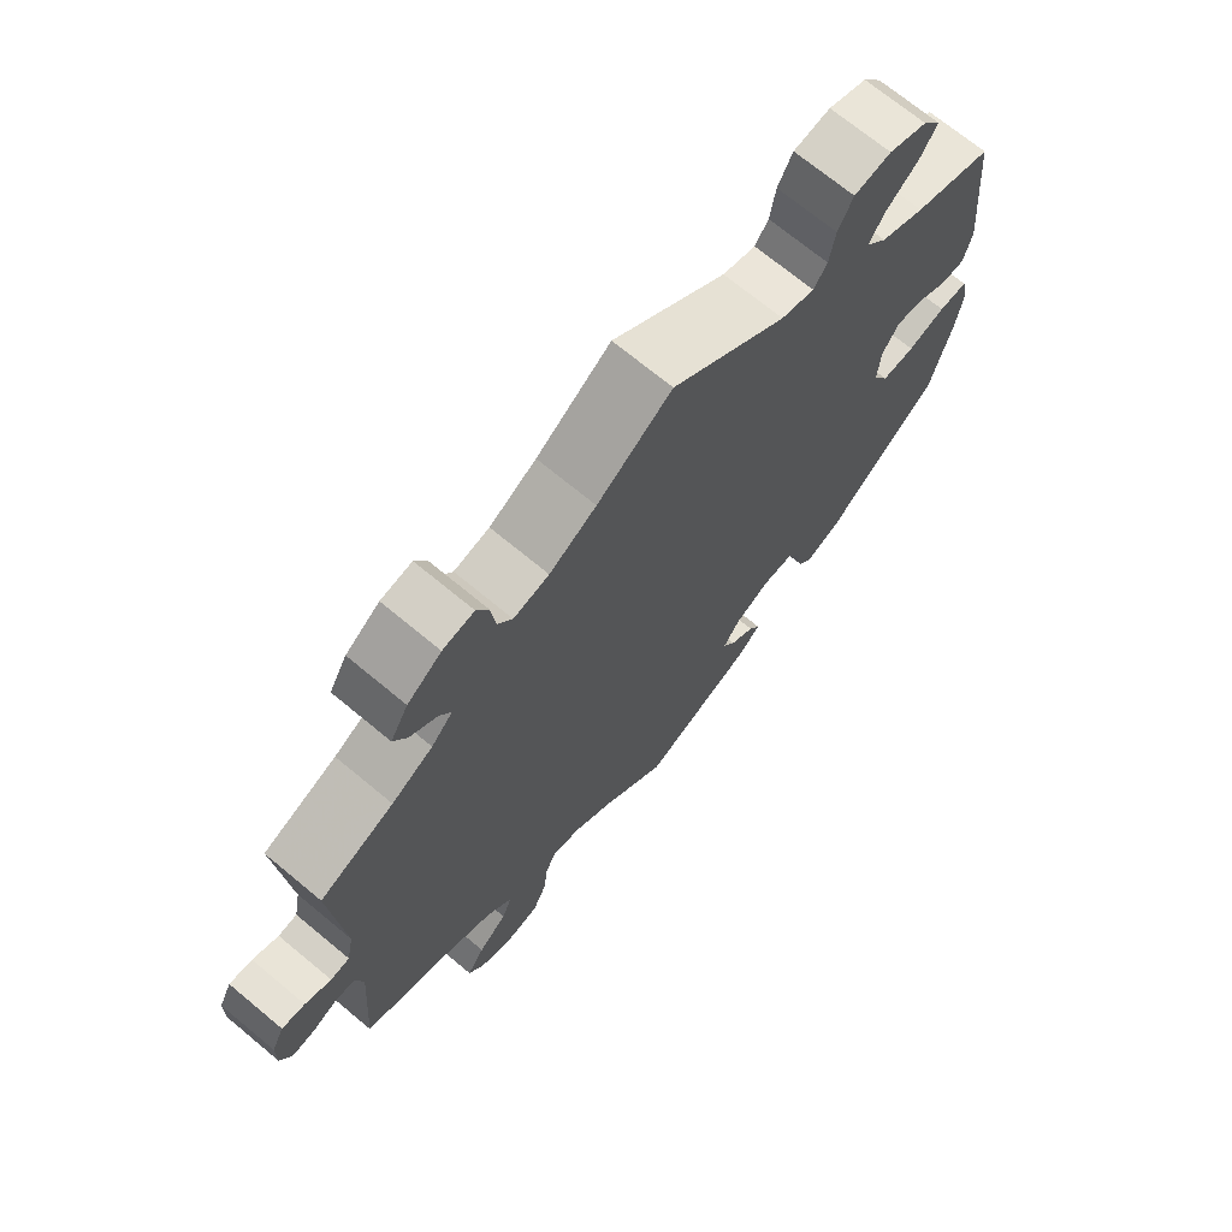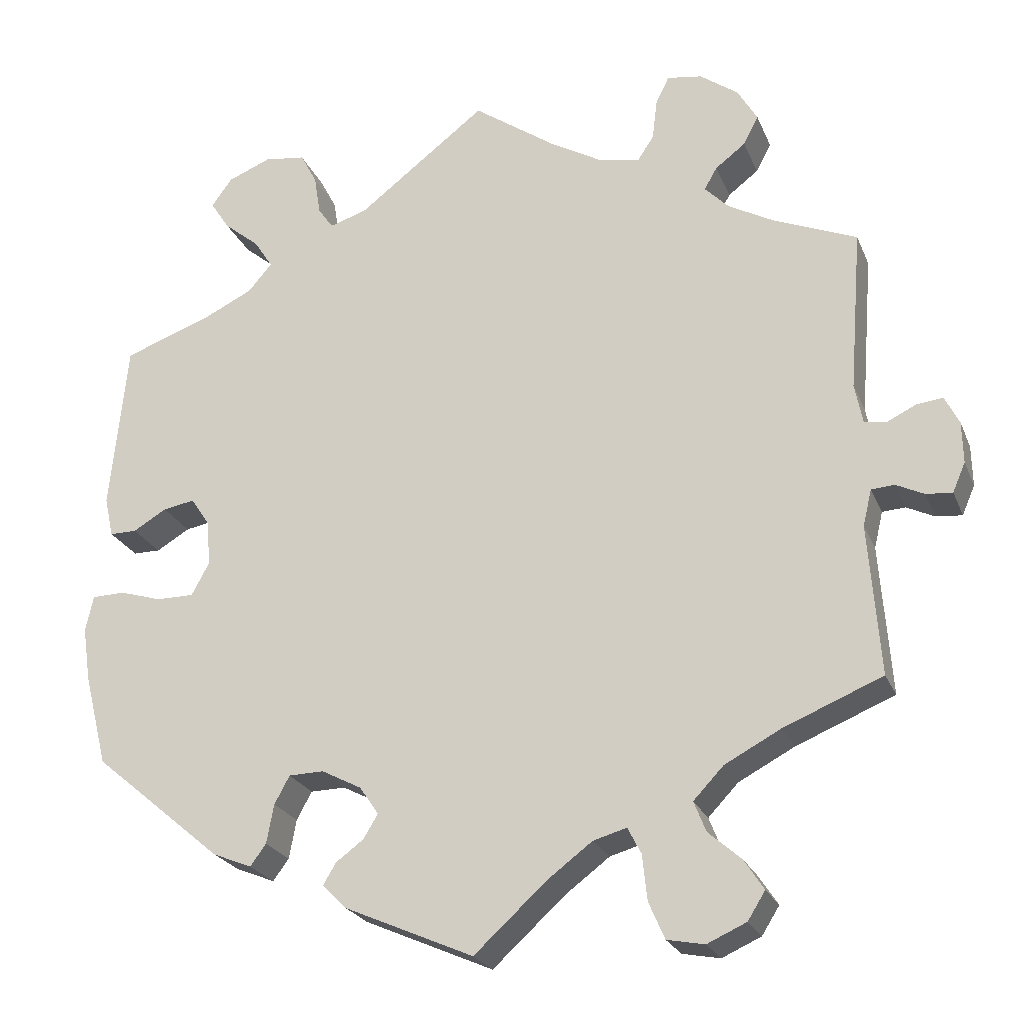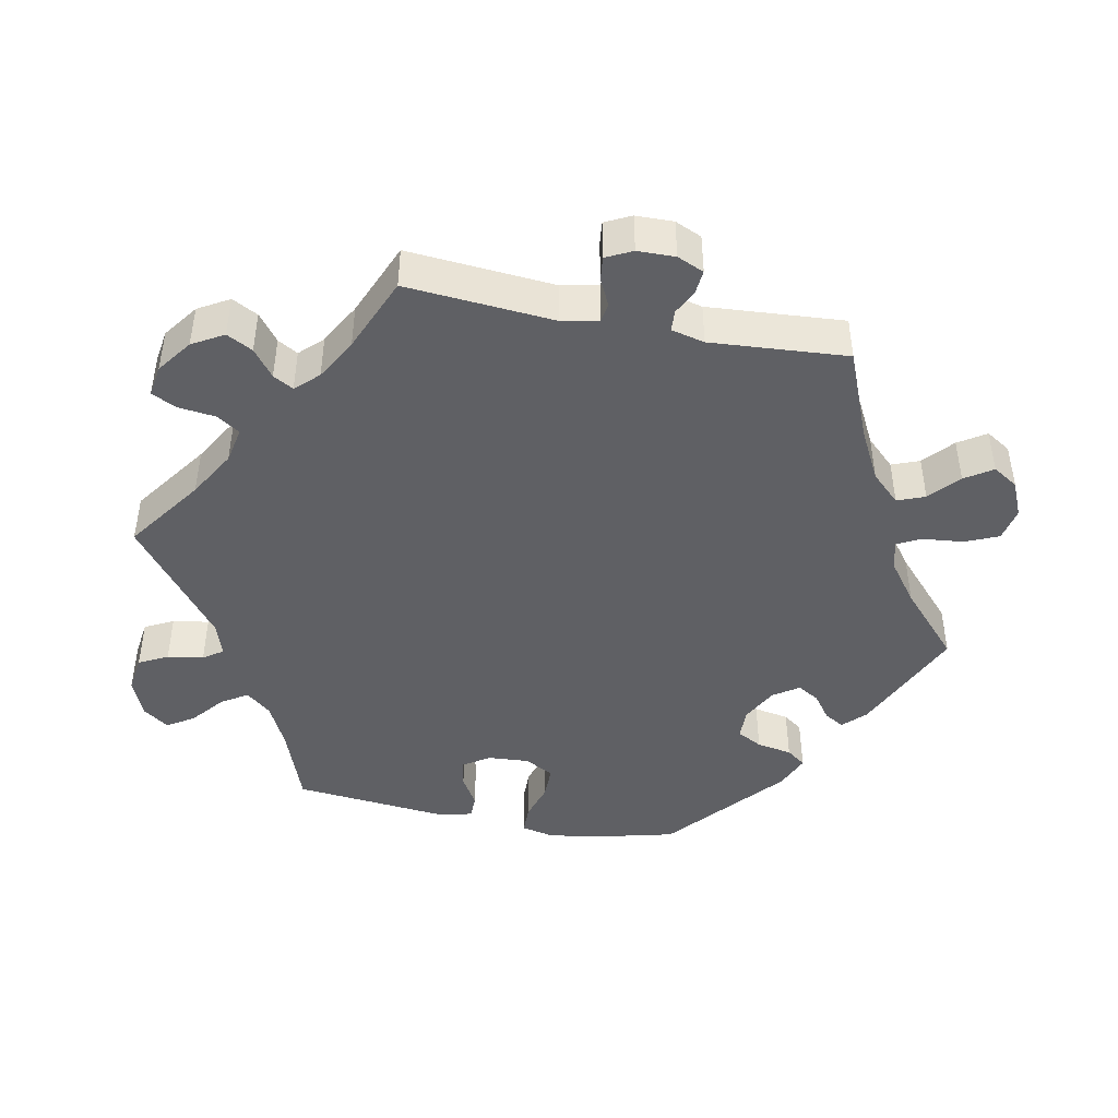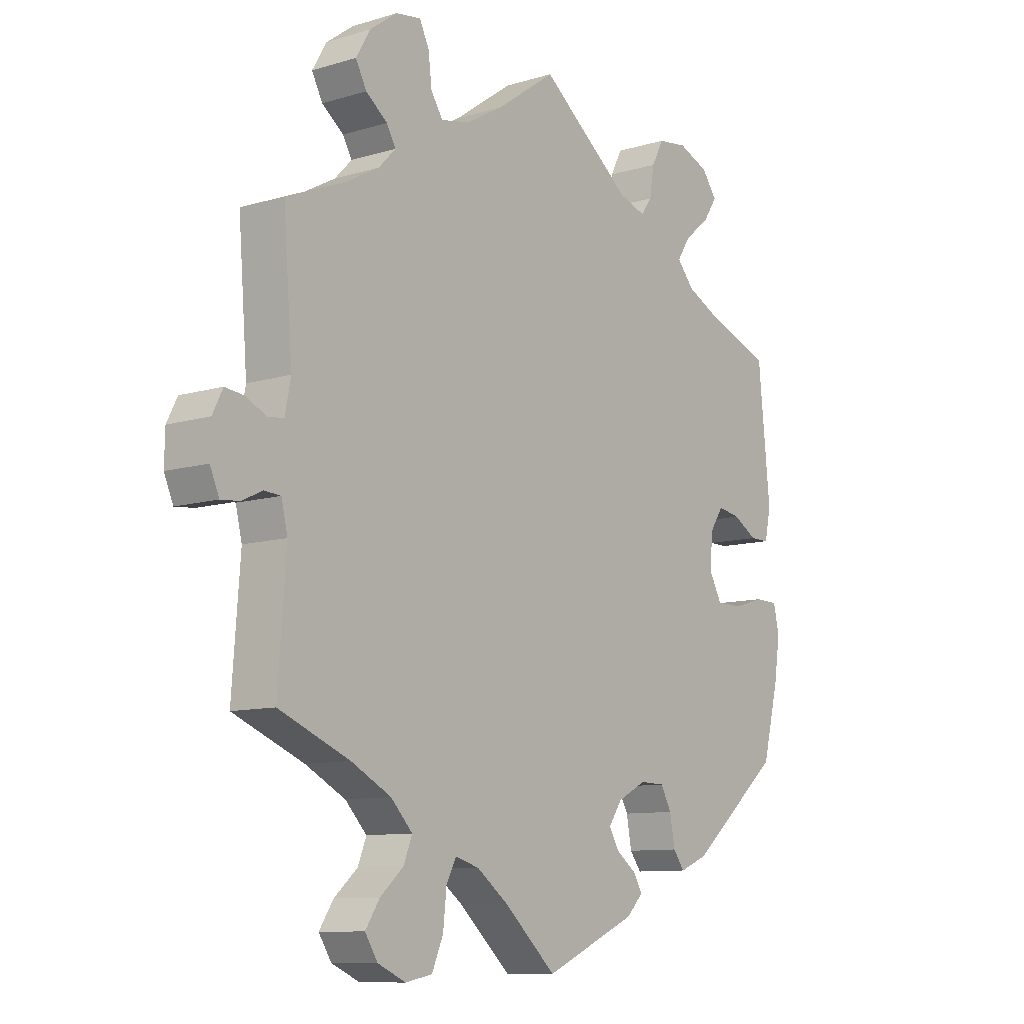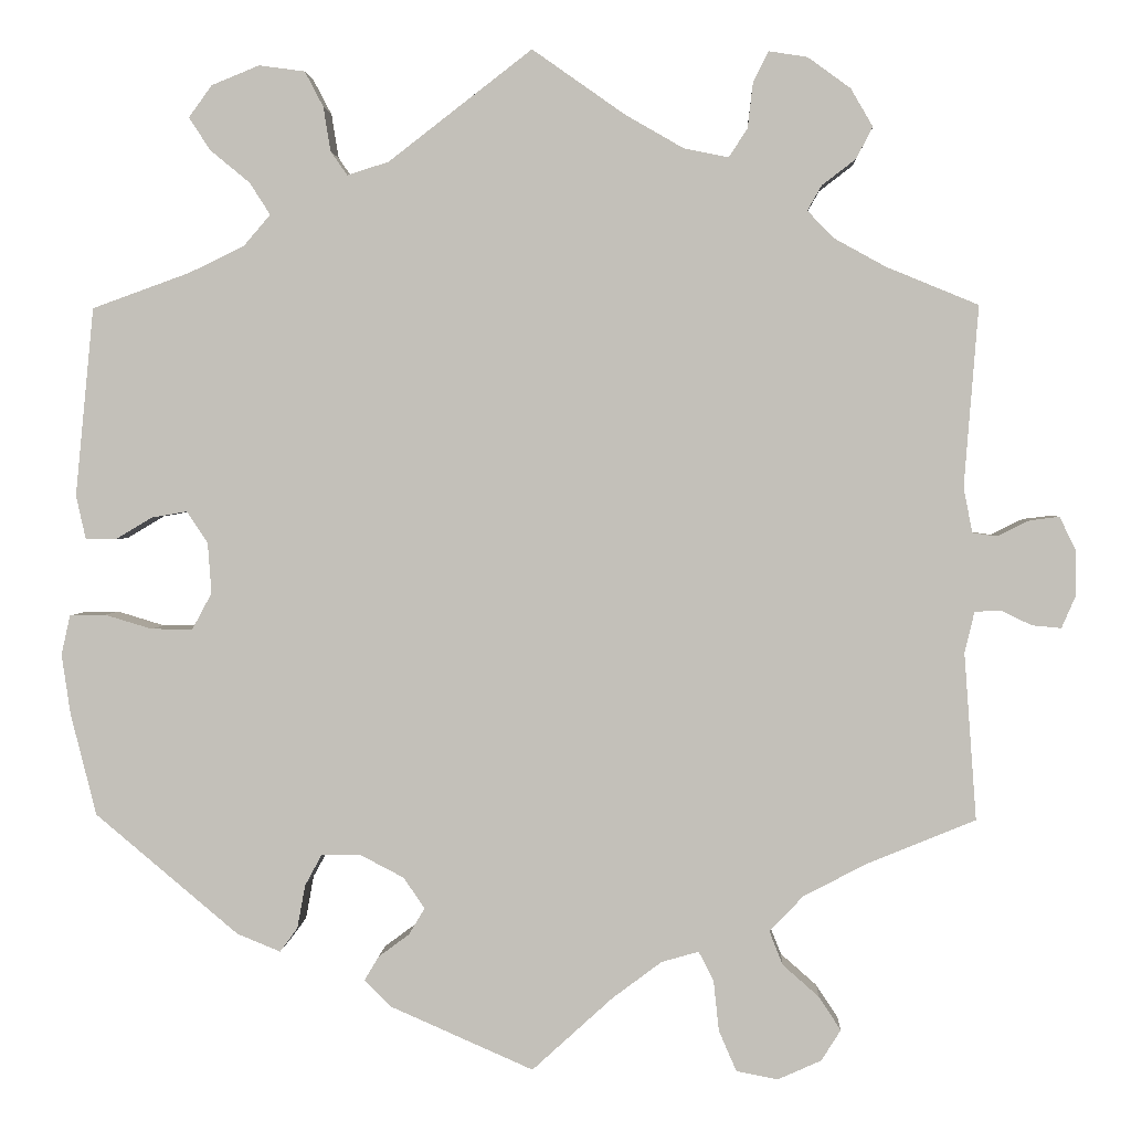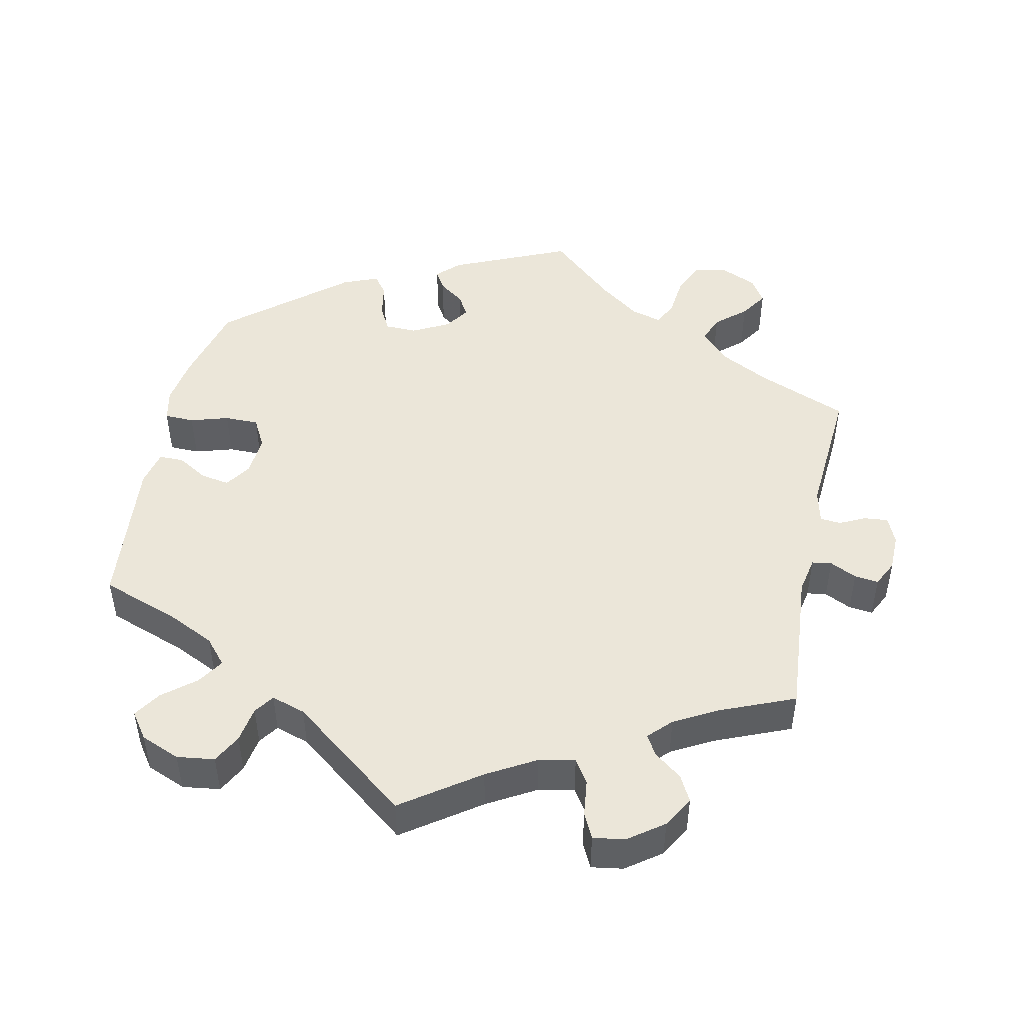
<metadata>
{"format":"obj","ext":"obj","renderer":"f3d","projection":"perspective","resolution":1024,"background":"white","views":[{"elev":70.6,"azim":129.7,"up":"+Z"},{"elev":-23.7,"azim":18.6,"up":"+Z"},{"elev":-44.4,"azim":78.7,"up":"+Y"},{"elev":-10.0,"azim":127.8,"up":"+Z"},{"elev":2.2,"azim":2.8,"up":"+Z"},{"elev":47.4,"azim":11.9,"up":"+Y"}]}
</metadata>
<code>
v 0.105 0.07 0.504
v 0.171 0.07 0.466
v 0.221 0.07 0.456
v 0.242 0.07 0.488
v 0.248 0.07 0.539
v 0.265 0.07 0.574
v 0.309 0.07 0.567
v 0.357 0.07 0.532
v 0.382 0.07 0.489
v 0.363 0.07 0.453
v 0.325 0.07 0.424
v 0.309 0.07 0.396
v 0.339 0.07 0.365
v 0.397 0.07 0.333
v 0.501 0.07 0.29
v 0.485 0.07 0.086
v 0.495 0.07 0.035
v 0.522 0.07 0.031
v 0.559 0.07 0.049
v 0.592 0.07 0.053
v 0.61 0.07 0.017
v 0.611 0.07 -0.035
v 0.595 0.07 -0.072
v 0.562 0.07 -0.069
v 0.527 0.07 -0.052
v 0.498 0.07 -0.054
v 0.487 0.07 -0.1
v 0.501 0.07 -0.289
v 0.377 0.07 -0.34
v 0.307 0.07 -0.377
v 0.269 0.07 -0.417
v 0.284 0.07 -0.455
v 0.325 0.07 -0.491
v 0.35 0.07 -0.529
v 0.328 0.07 -0.564
v 0.279 0.07 -0.586
v 0.232 0.07 -0.577
v 0.212 0.07 -0.531
v 0.206 0.07 -0.474
v 0.189 0.07 -0.441
v 0.147 0.07 -0.453
v 0.091 0.07 -0.495
v 0 0.07 -0.578
v -0.162 0.07 -0.507
v -0.192 0.07 -0.477
v -0.176 0.07 -0.45
v -0.141 0.07 -0.424
v -0.123 0.07 -0.394
v -0.147 0.07 -0.359
v -0.197 0.07 -0.333
v -0.241 0.07 -0.334
v -0.26 0.07 -0.369
v -0.269 0.07 -0.418
v -0.289 0.07 -0.445
v -0.338 0.07 -0.425
v -0.5 0.07 -0.289
v -0.529 0.07 -0.174
v -0.539 0.07 -0.106
v -0.529 0.07 -0.061
v -0.488 0.07 -0.06
v -0.435 0.07 -0.076
v -0.388 0.07 -0.076
v -0.366 0.07 -0.035
v -0.37 0.07 0.022
v -0.394 0.07 0.058
v -0.434 0.07 0.051
v -0.476 0.07 0.026
v -0.51 0.07 0.026
v -0.521 0.07 0.076
v -0.5 0.07 0.289
v -0.389 0.07 0.329
v -0.327 0.07 0.359
v -0.297 0.07 0.394
v -0.32 0.07 0.43
v -0.365 0.07 0.467
v -0.389 0.07 0.504
v -0.363 0.07 0.54
v -0.309 0.07 0.562
v -0.257 0.07 0.555
v -0.236 0.07 0.515
v -0.228 0.07 0.465
v -0.209 0.07 0.438
v -0.162 0.07 0.453
v 0 0.07 0.578
v 0.105 0 0.504
v 0.171 0 0.466
v 0.221 0 0.456
v 0.242 0 0.488
v 0.248 0 0.539
v 0.265 0 0.574
v 0.309 0 0.567
v 0.357 0 0.532
v 0.382 0 0.489
v 0.363 0 0.453
v 0.325 0 0.424
v 0.309 0 0.396
v 0.339 0 0.365
v 0.397 0 0.333
v 0.501 0 0.29
v 0.485 0 0.086
v 0.495 0 0.035
v 0.522 0 0.031
v 0.559 0 0.049
v 0.592 0 0.053
v 0.61 0 0.017
v 0.611 0 -0.035
v 0.595 0 -0.072
v 0.562 0 -0.069
v 0.527 0 -0.052
v 0.498 0 -0.054
v 0.487 0 -0.1
v 0.501 0 -0.289
v 0.377 0 -0.34
v 0.307 0 -0.377
v 0.269 0 -0.417
v 0.284 0 -0.455
v 0.325 0 -0.491
v 0.35 0 -0.529
v 0.328 0 -0.564
v 0.279 0 -0.586
v 0.232 0 -0.577
v 0.212 0 -0.531
v 0.206 0 -0.474
v 0.189 0 -0.441
v 0.147 0 -0.453
v 0.091 0 -0.495
v 0 0 -0.578
v -0.162 0 -0.507
v -0.192 0 -0.477
v -0.176 0 -0.45
v -0.141 0 -0.424
v -0.123 0 -0.394
v -0.147 0 -0.359
v -0.197 0 -0.333
v -0.241 0 -0.334
v -0.26 0 -0.369
v -0.269 0 -0.418
v -0.289 0 -0.445
v -0.338 0 -0.425
v -0.5 0 -0.289
v -0.529 0 -0.174
v -0.539 0 -0.106
v -0.529 0 -0.061
v -0.488 0 -0.06
v -0.435 0 -0.076
v -0.388 0 -0.076
v -0.366 0 -0.035
v -0.37 0 0.022
v -0.394 0 0.058
v -0.434 0 0.051
v -0.476 0 0.026
v -0.51 0 0.026
v -0.521 0 0.076
v -0.5 0 0.289
v -0.389 0 0.329
v -0.327 0 0.359
v -0.297 0 0.394
v -0.32 0 0.43
v -0.365 0 0.467
v -0.389 0 0.504
v -0.363 0 0.54
v -0.309 0 0.562
v -0.257 0 0.555
v -0.236 0 0.515
v -0.228 0 0.465
v -0.209 0 0.438
v -0.162 0 0.453
v 0 0 0.578
f 83 84 1
f 82 83 1 2
f 78 79 80 81
f 78 81 82
f 77 78 82
f 74 75 76 77
f 73 74 77 82
f 72 73 82 2
f 68 69 70 71
f 66 67 68 71
f 65 66 71 72
f 64 65 72 2
f 58 59 60 61
f 58 61 62
f 57 58 62
f 56 57 62
f 55 56 62 63
f 52 53 54 55
f 51 52 55 63
f 44 45 46 47
f 42 43 44 47
f 41 42 47 48
f 40 41 48 49
f 36 37 38 39
f 36 39 40
f 35 36 40
f 32 33 34 35
f 32 35 40
f 31 32 40 49
f 27 28 29
f 26 27 29 30
f 22 23 24 25
f 22 25 26
f 21 22 26
f 18 19 20 21
f 17 18 21 26
f 16 17 26 30
f 14 15 16 30
f 8 9 10 11
f 8 11 12
f 7 8 12
f 4 5 6 7
f 3 4 7 12
f 2 3 12 13
f 50 51 63 64
f 50 64 2 13
f 30 31 49 50
f 13 14 30 50
f 85 168 167
f 86 85 167 166
f 165 164 163 162
f 166 165 162
f 166 162 161
f 161 160 159 158
f 166 161 158 157
f 86 166 157 156
f 155 154 153 152
f 155 152 151 150
f 156 155 150 149
f 86 156 149 148
f 145 144 143 142
f 146 145 142
f 146 142 141
f 146 141 140
f 147 146 140 139
f 139 138 137 136
f 147 139 136 135
f 131 130 129 128
f 131 128 127 126
f 132 131 126 125
f 133 132 125 124
f 123 122 121 120
f 124 123 120
f 124 120 119
f 119 118 117 116
f 124 119 116
f 133 124 116 115
f 113 112 111
f 114 113 111 110
f 109 108 107 106
f 110 109 106
f 110 106 105
f 105 104 103 102
f 110 105 102 101
f 114 110 101 100
f 114 100 99 98
f 95 94 93 92
f 96 95 92
f 96 92 91
f 91 90 89 88
f 96 91 88 87
f 97 96 87 86
f 148 147 135 134
f 97 86 148 134
f 134 133 115 114
f 134 114 98 97
f 1 85 86 2
f 2 86 87 3
f 3 87 88 4
f 4 88 89 5
f 5 89 90 6
f 6 90 91 7
f 7 91 92 8
f 8 92 93 9
f 9 93 94 10
f 10 94 95 11
f 11 95 96 12
f 12 96 97 13
f 13 97 98 14
f 14 98 99 15
f 15 99 100 16
f 16 100 101 17
f 17 101 102 18
f 18 102 103 19
f 19 103 104 20
f 20 104 105 21
f 21 105 106 22
f 22 106 107 23
f 23 107 108 24
f 24 108 109 25
f 25 109 110 26
f 26 110 111 27
f 27 111 112 28
f 28 112 113 29
f 29 113 114 30
f 30 114 115 31
f 31 115 116 32
f 32 116 117 33
f 33 117 118 34
f 34 118 119 35
f 35 119 120 36
f 36 120 121 37
f 37 121 122 38
f 38 122 123 39
f 39 123 124 40
f 40 124 125 41
f 41 125 126 42
f 42 126 127 43
f 43 127 128 44
f 44 128 129 45
f 45 129 130 46
f 46 130 131 47
f 47 131 132 48
f 48 132 133 49
f 49 133 134 50
f 50 134 135 51
f 51 135 136 52
f 52 136 137 53
f 53 137 138 54
f 54 138 139 55
f 55 139 140 56
f 56 140 141 57
f 57 141 142 58
f 58 142 143 59
f 59 143 144 60
f 60 144 145 61
f 61 145 146 62
f 62 146 147 63
f 63 147 148 64
f 64 148 149 65
f 65 149 150 66
f 66 150 151 67
f 67 151 152 68
f 68 152 153 69
f 69 153 154 70
f 70 154 155 71
f 71 155 156 72
f 72 156 157 73
f 73 157 158 74
f 74 158 159 75
f 75 159 160 76
f 76 160 161 77
f 77 161 162 78
f 78 162 163 79
f 79 163 164 80
f 80 164 165 81
f 81 165 166 82
f 82 166 167 83
f 83 167 168 84
f 84 168 85 1

</code>
